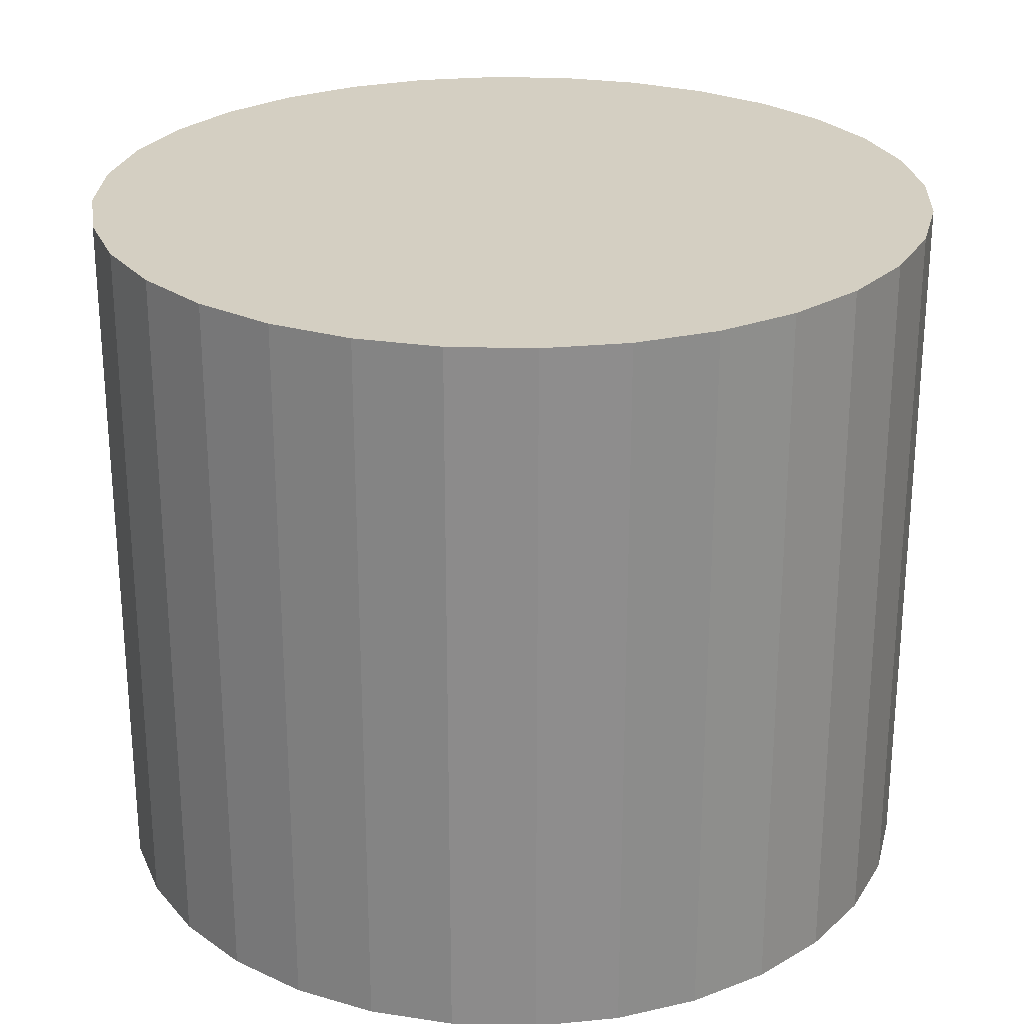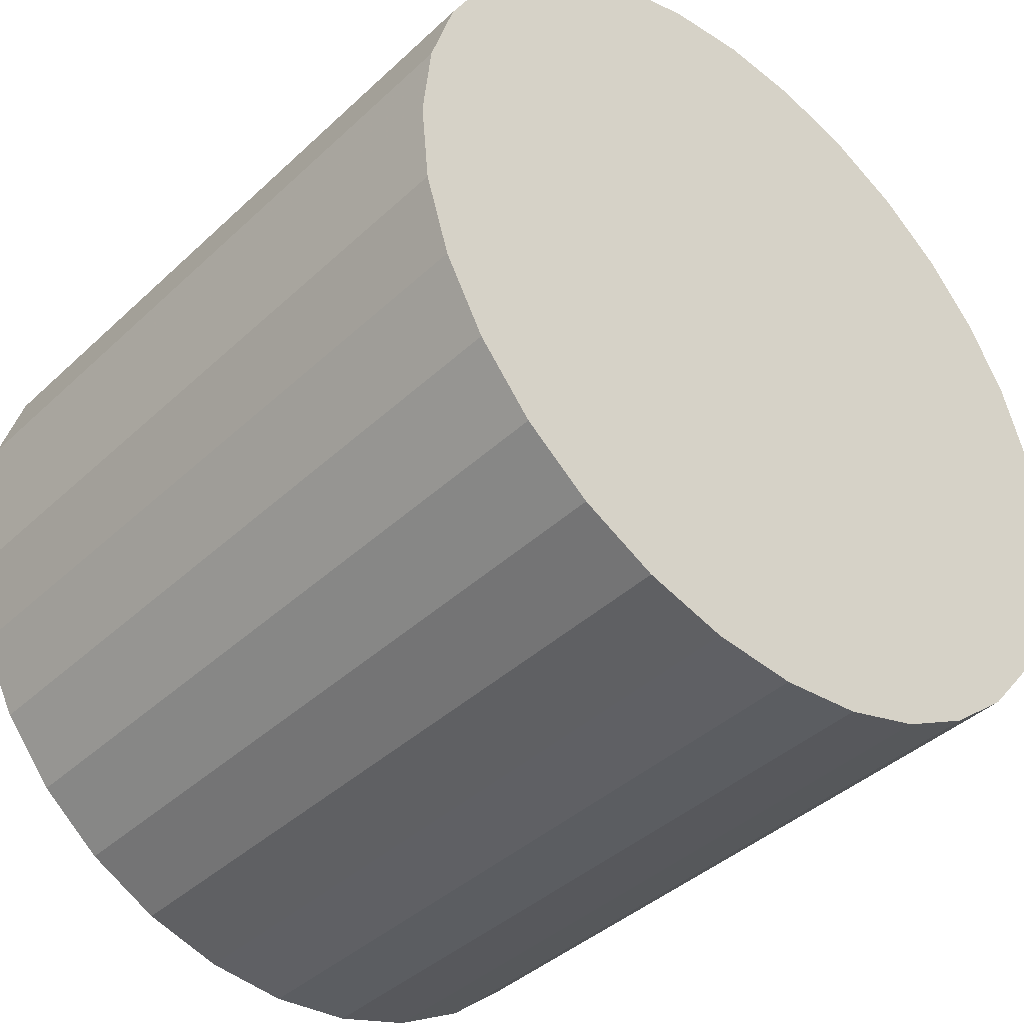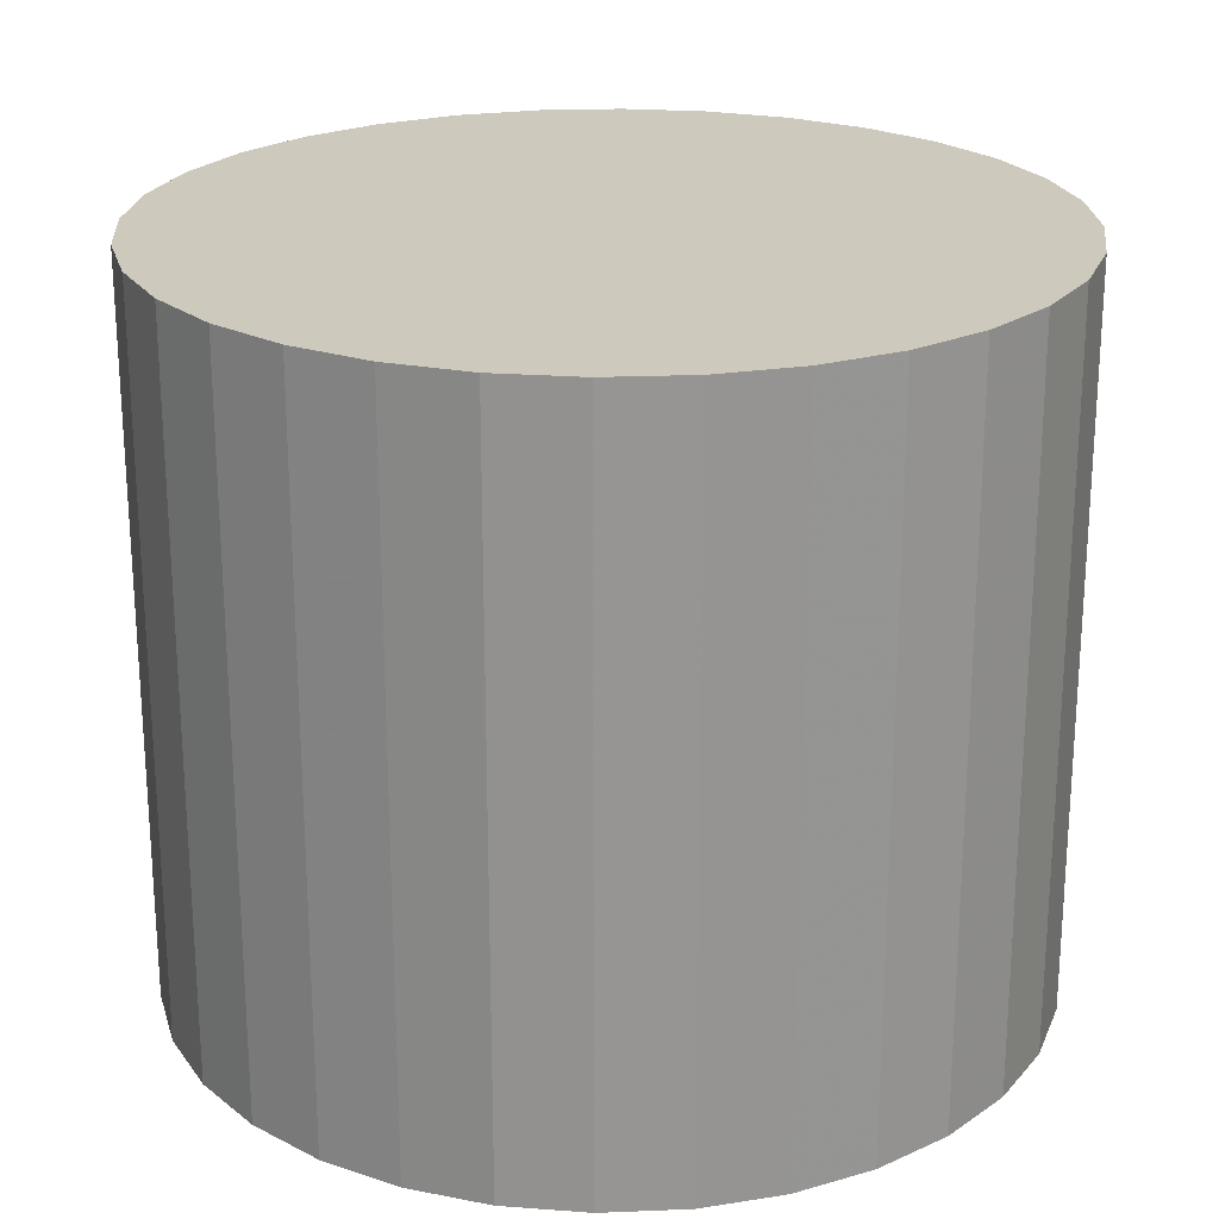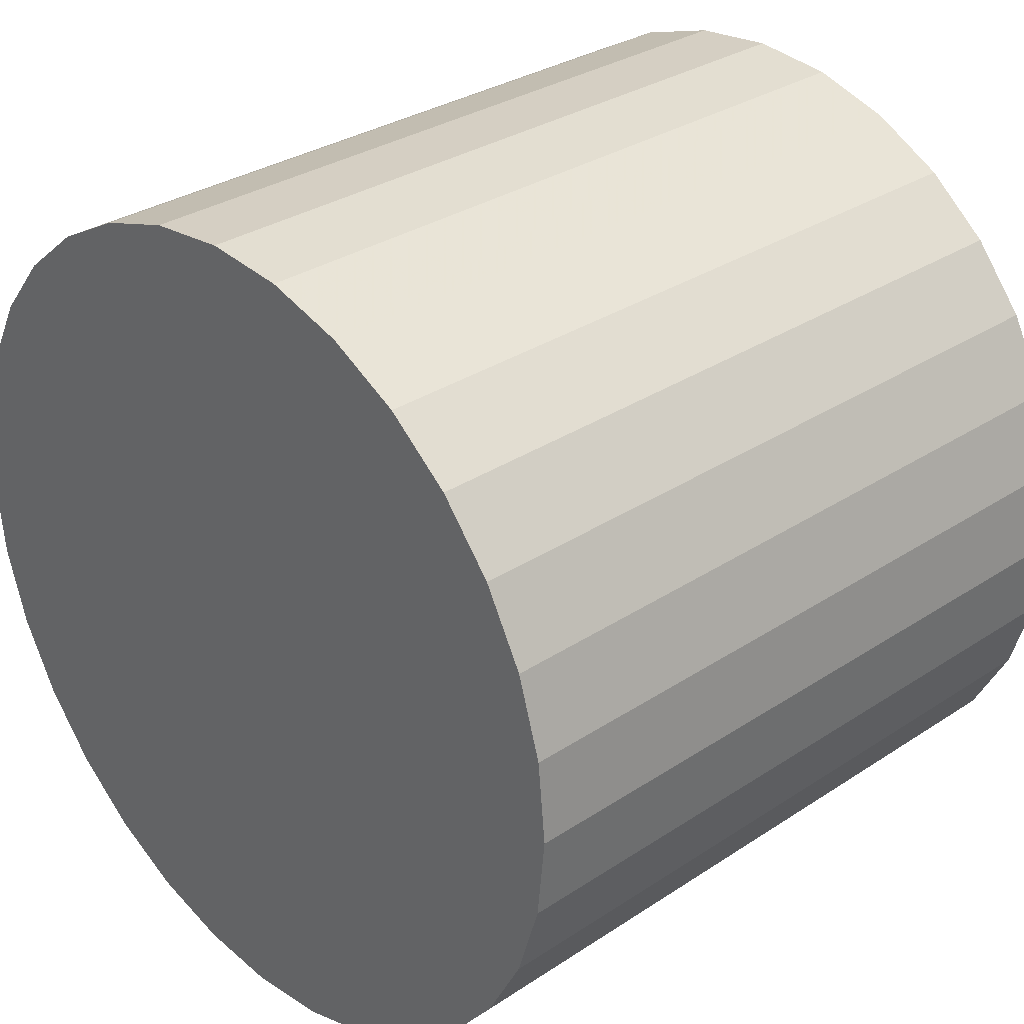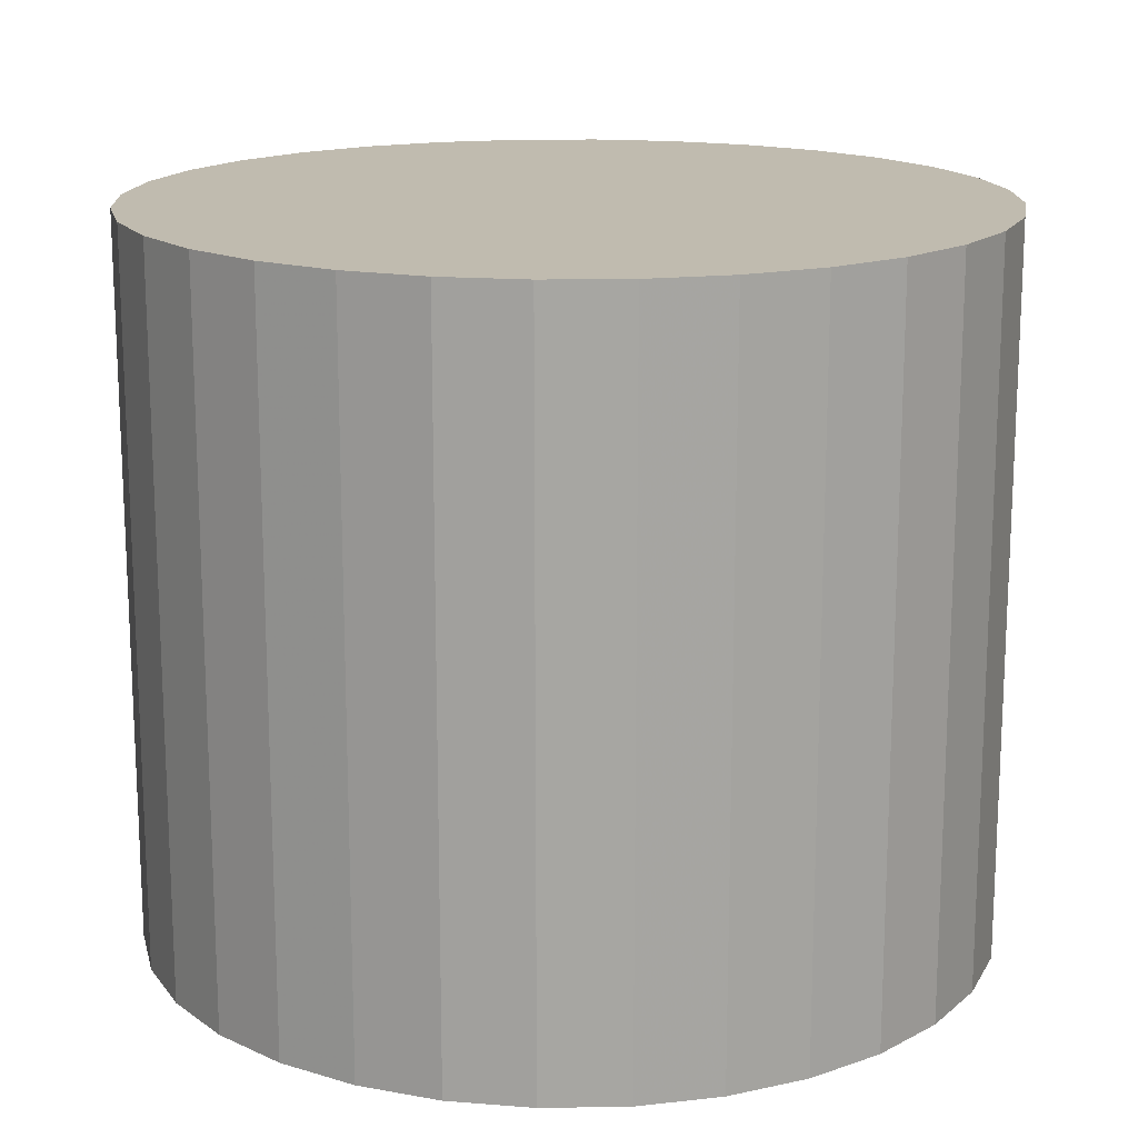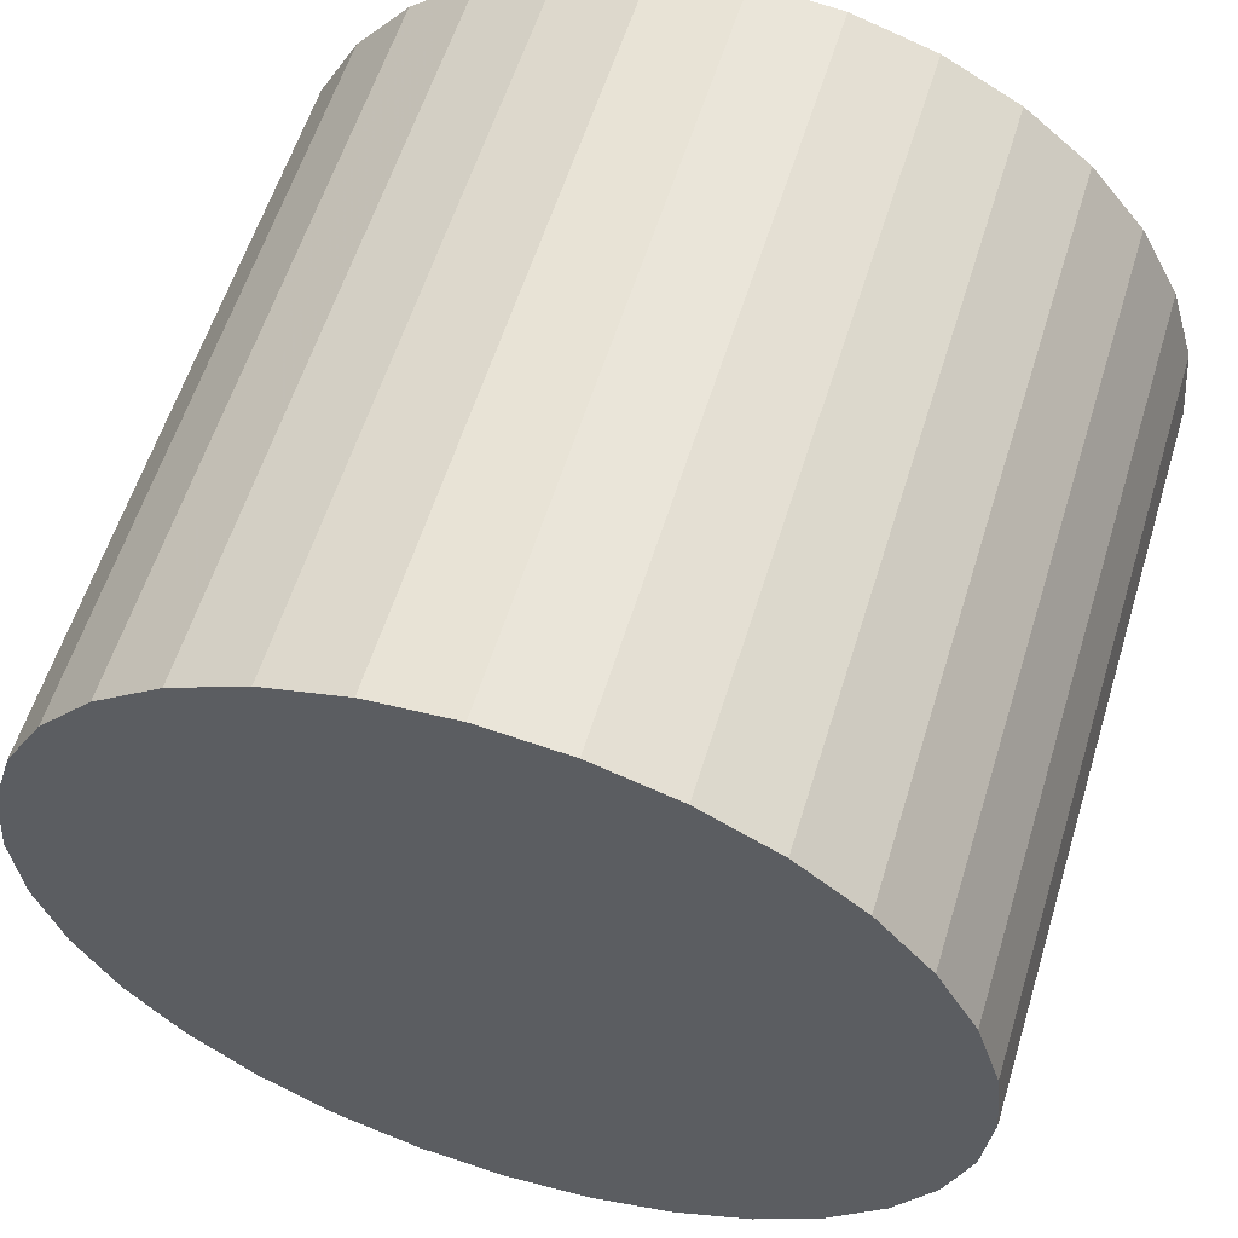
<metadata>
{"format":"obj","ext":"obj","renderer":"f3d","projection":"perspective","resolution":1024,"background":"white","views":[{"elev":25.7,"azim":-36.9,"up":"+Z"},{"elev":-40.5,"azim":-41.4,"up":"+Y"},{"elev":22.7,"azim":-133.3,"up":"+Z"},{"elev":31.1,"azim":46.7,"up":"+Y"},{"elev":16.2,"azim":127.5,"up":"+Z"},{"elev":58.4,"azim":-162.9,"up":"+Y"}]}
</metadata>
<code>
v 0 0 -0.02505
v 0.02943 0 -0.02505
v 0.02943 0 0.02505
v 0 0 0.02505
v 0.02886 0.005742 -0.02505
v 0.02886 0.005742 0.02505
v 0.02719 0.01126 -0.02505
v 0.02719 0.01126 0.02505
v 0.02447 0.01635 -0.02505
v 0.02447 0.01635 0.02505
v 0.02081 0.02081 -0.02505
v 0.02081 0.02081 0.02505
v 0.01635 0.02447 -0.02505
v 0.01635 0.02447 0.02505
v 0.01126 0.02719 -0.02505
v 0.01126 0.02719 0.02505
v 0.005742 0.02886 -0.02505
v 0.005742 0.02886 0.02505
v 0 0.02943 -0.02505
v 0 0.02943 0.02505
v -0.005742 0.02886 -0.02505
v -0.005742 0.02886 0.02505
v -0.01126 0.02719 -0.02505
v -0.01126 0.02719 0.02505
v -0.01635 0.02447 -0.02505
v -0.01635 0.02447 0.02505
v -0.02081 0.02081 -0.02505
v -0.02081 0.02081 0.02505
v -0.02447 0.01635 -0.02505
v -0.02447 0.01635 0.02505
v -0.02719 0.01126 -0.02505
v -0.02719 0.01126 0.02505
v -0.02886 0.005742 -0.02505
v -0.02886 0.005742 0.02505
v -0.02943 0 -0.02505
v -0.02943 0 0.02505
v -0.02886 -0.005742 -0.02505
v -0.02886 -0.005742 0.02505
v -0.02719 -0.01126 -0.02505
v -0.02719 -0.01126 0.02505
v -0.02447 -0.01635 -0.02505
v -0.02447 -0.01635 0.02505
v -0.02081 -0.02081 -0.02505
v -0.02081 -0.02081 0.02505
v -0.01635 -0.02447 -0.02505
v -0.01635 -0.02447 0.02505
v -0.01126 -0.02719 -0.02505
v -0.01126 -0.02719 0.02505
v -0.005742 -0.02886 -0.02505
v -0.005742 -0.02886 0.02505
v -0 -0.02943 -0.02505
v -0 -0.02943 0.02505
v 0.005742 -0.02886 -0.02505
v 0.005742 -0.02886 0.02505
v 0.01126 -0.02719 -0.02505
v 0.01126 -0.02719 0.02505
v 0.01635 -0.02447 -0.02505
v 0.01635 -0.02447 0.02505
v 0.02081 -0.02081 -0.02505
v 0.02081 -0.02081 0.02505
v 0.02447 -0.01635 -0.02505
v 0.02447 -0.01635 0.02505
v 0.02719 -0.01126 -0.02505
v 0.02719 -0.01126 0.02505
v 0.02886 -0.005742 -0.02505
v 0.02886 -0.005742 0.02505
f 2 1 5
f 2 5 3
f 3 5 6
f 3 6 4
f 5 1 7
f 5 7 6
f 6 7 8
f 6 8 4
f 7 1 9
f 7 9 8
f 8 9 10
f 8 10 4
f 9 1 11
f 9 11 10
f 10 11 12
f 10 12 4
f 11 1 13
f 11 13 12
f 12 13 14
f 12 14 4
f 13 1 15
f 13 15 14
f 14 15 16
f 14 16 4
f 15 1 17
f 15 17 16
f 16 17 18
f 16 18 4
f 17 1 19
f 17 19 18
f 18 19 20
f 18 20 4
f 19 1 21
f 19 21 20
f 20 21 22
f 20 22 4
f 21 1 23
f 21 23 22
f 22 23 24
f 22 24 4
f 23 1 25
f 23 25 24
f 24 25 26
f 24 26 4
f 25 1 27
f 25 27 26
f 26 27 28
f 26 28 4
f 27 1 29
f 27 29 28
f 28 29 30
f 28 30 4
f 29 1 31
f 29 31 30
f 30 31 32
f 30 32 4
f 31 1 33
f 31 33 32
f 32 33 34
f 32 34 4
f 33 1 35
f 33 35 34
f 34 35 36
f 34 36 4
f 35 1 37
f 35 37 36
f 36 37 38
f 36 38 4
f 37 1 39
f 37 39 38
f 38 39 40
f 38 40 4
f 39 1 41
f 39 41 40
f 40 41 42
f 40 42 4
f 41 1 43
f 41 43 42
f 42 43 44
f 42 44 4
f 43 1 45
f 43 45 44
f 44 45 46
f 44 46 4
f 45 1 47
f 45 47 46
f 46 47 48
f 46 48 4
f 47 1 49
f 47 49 48
f 48 49 50
f 48 50 4
f 49 1 51
f 49 51 50
f 50 51 52
f 50 52 4
f 51 1 53
f 51 53 52
f 52 53 54
f 52 54 4
f 53 1 55
f 53 55 54
f 54 55 56
f 54 56 4
f 55 1 57
f 55 57 56
f 56 57 58
f 56 58 4
f 57 1 59
f 57 59 58
f 58 59 60
f 58 60 4
f 59 1 61
f 59 61 60
f 60 61 62
f 60 62 4
f 61 1 63
f 61 63 62
f 62 63 64
f 62 64 4
f 63 1 65
f 63 65 64
f 64 65 66
f 64 66 4
f 65 1 2
f 65 2 66
f 66 2 3
f 66 3 4

</code>
